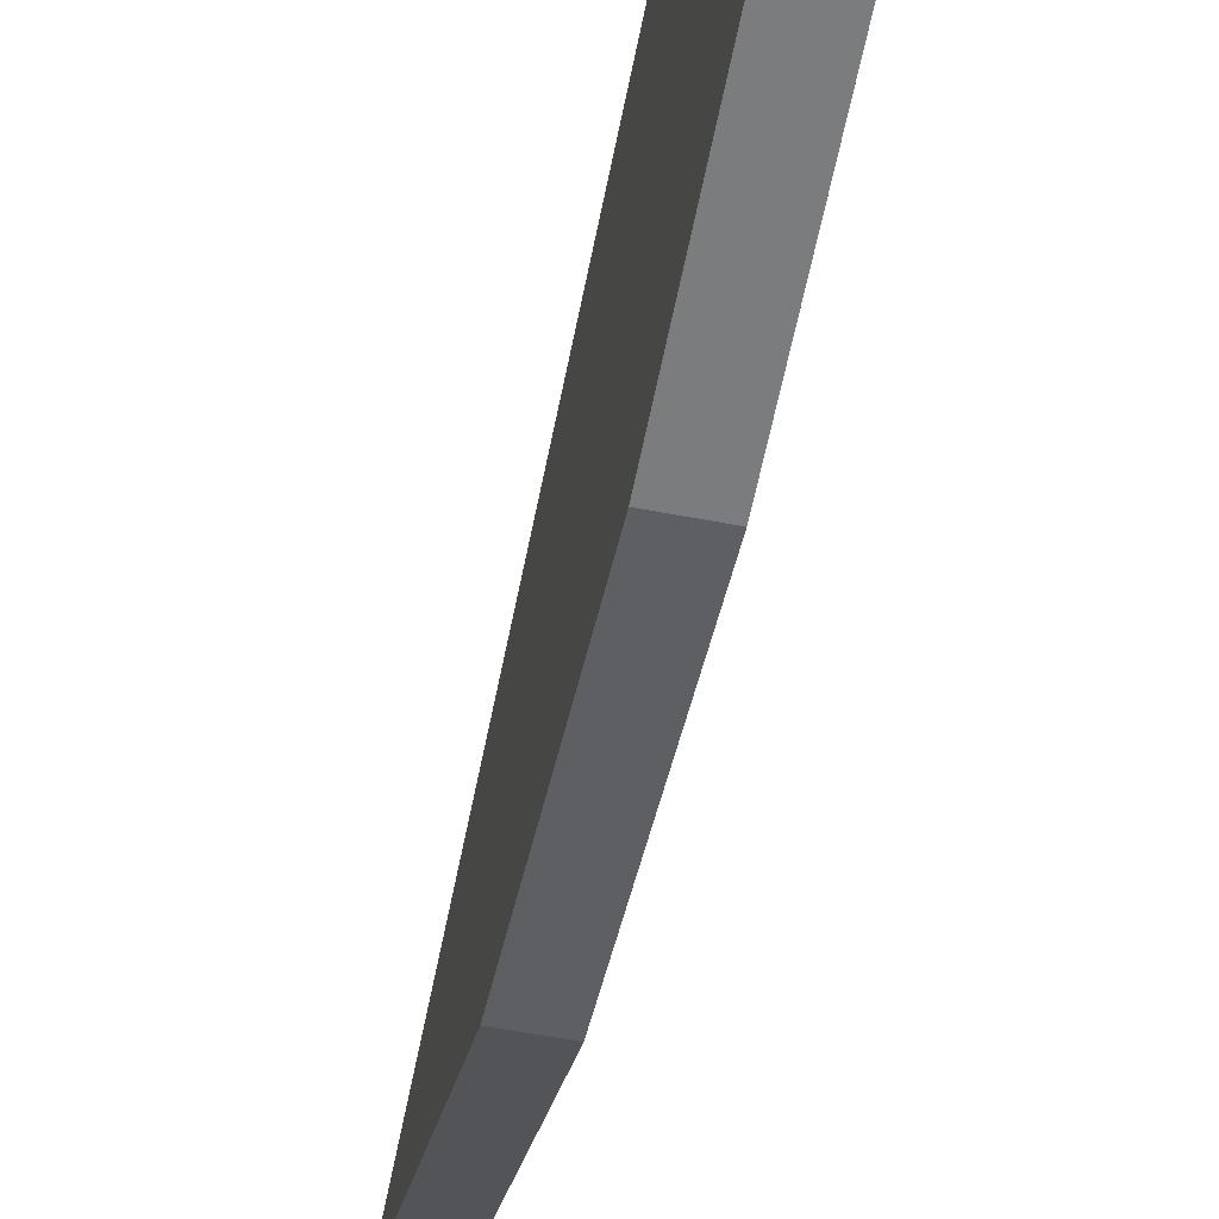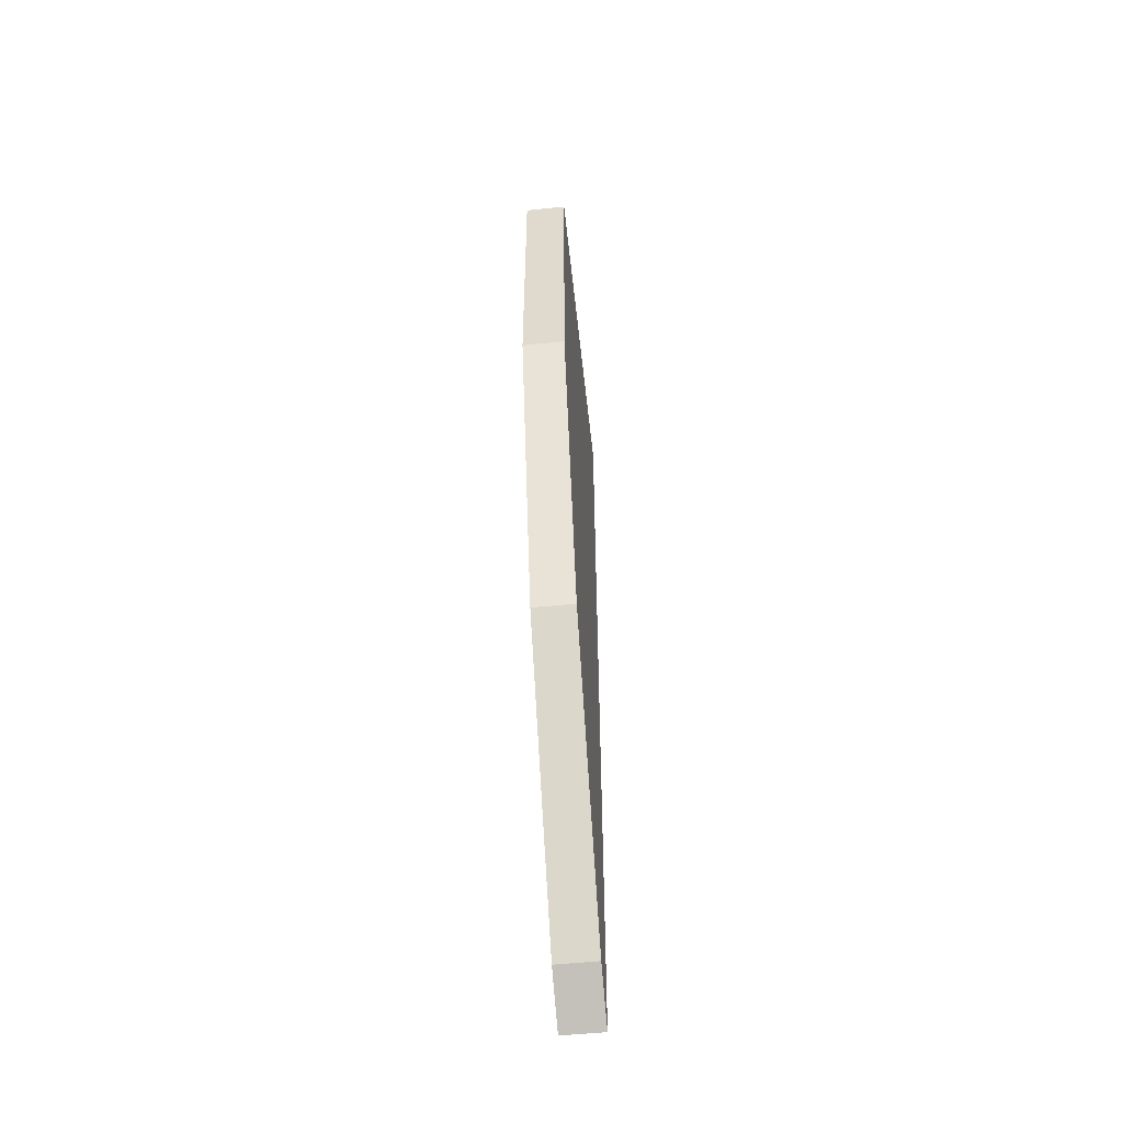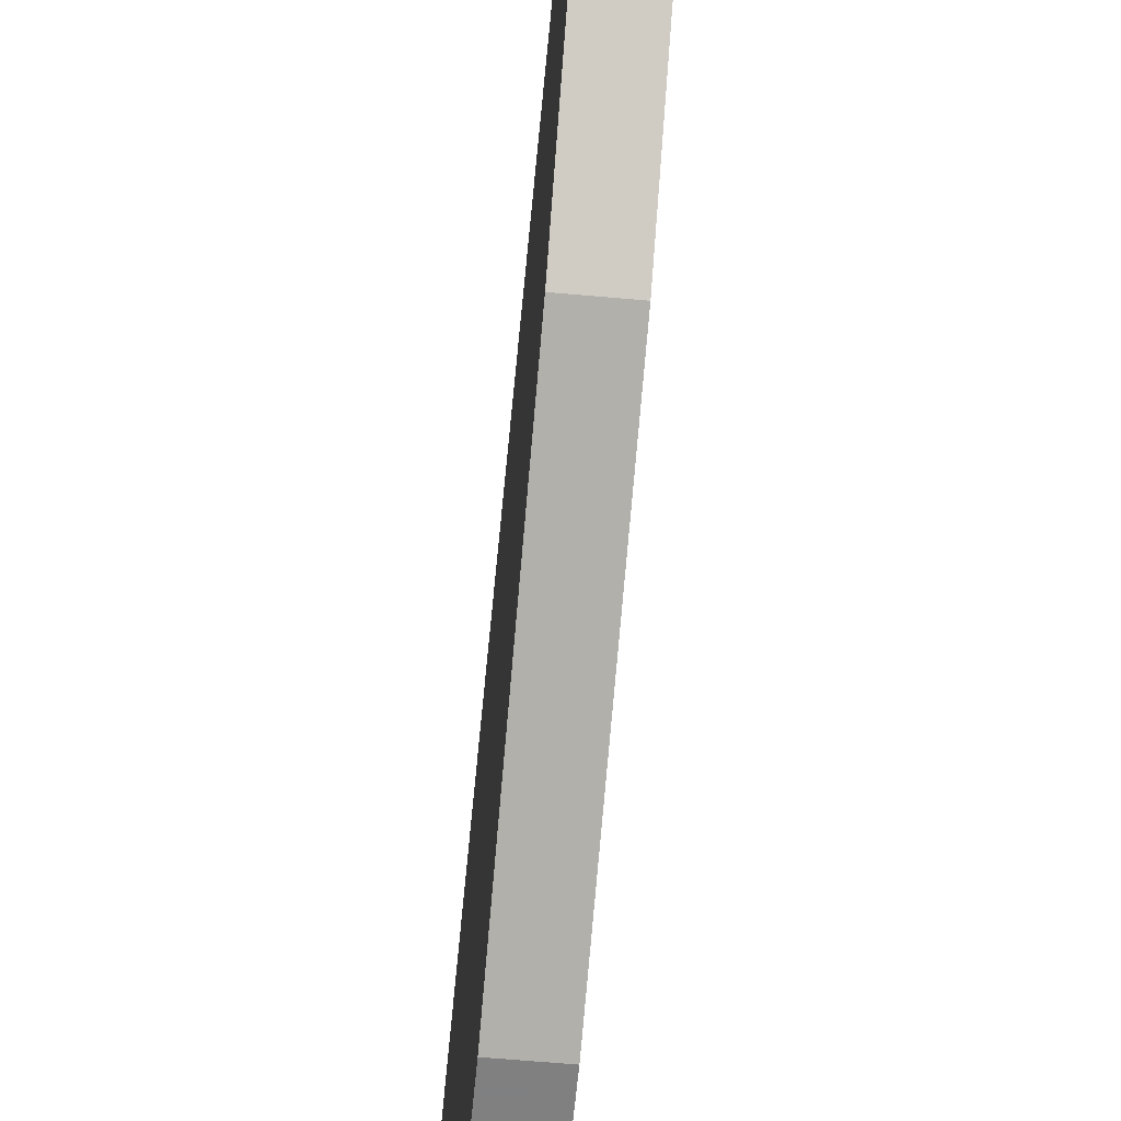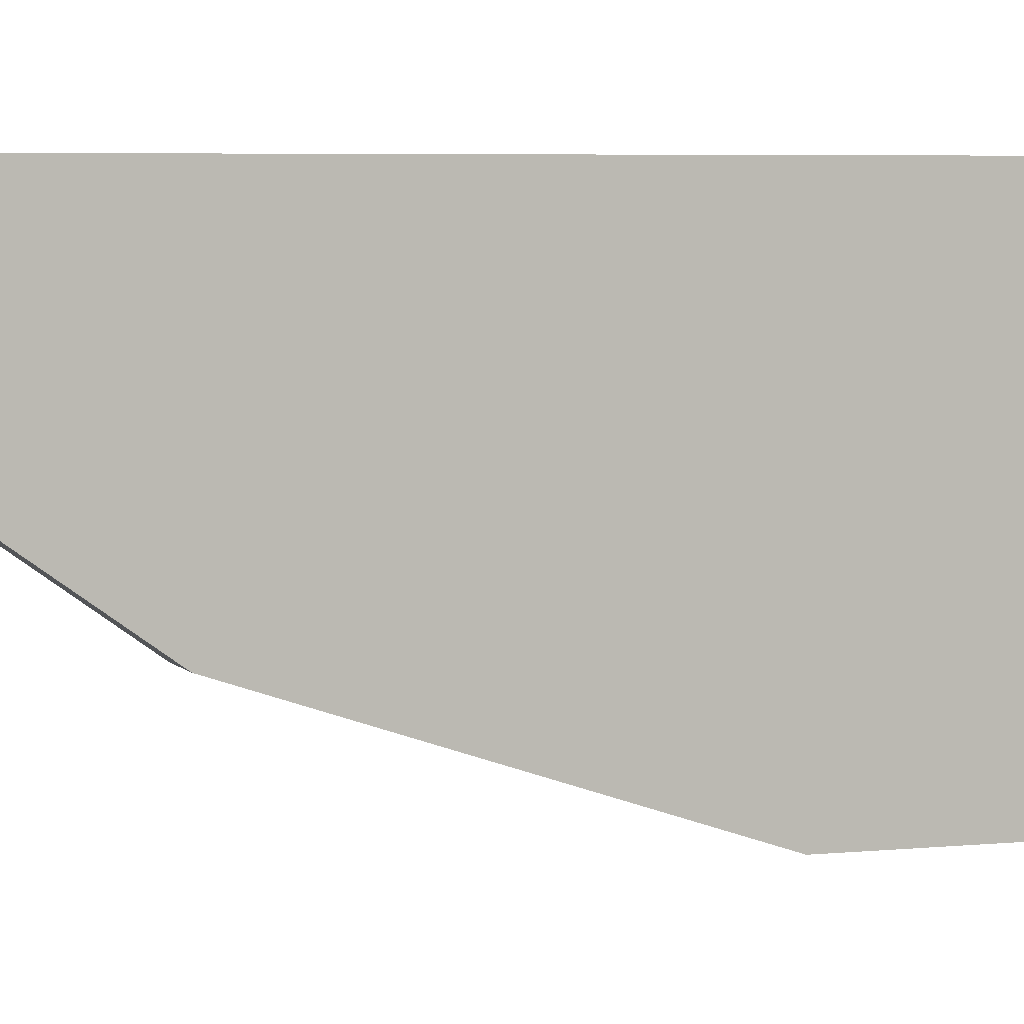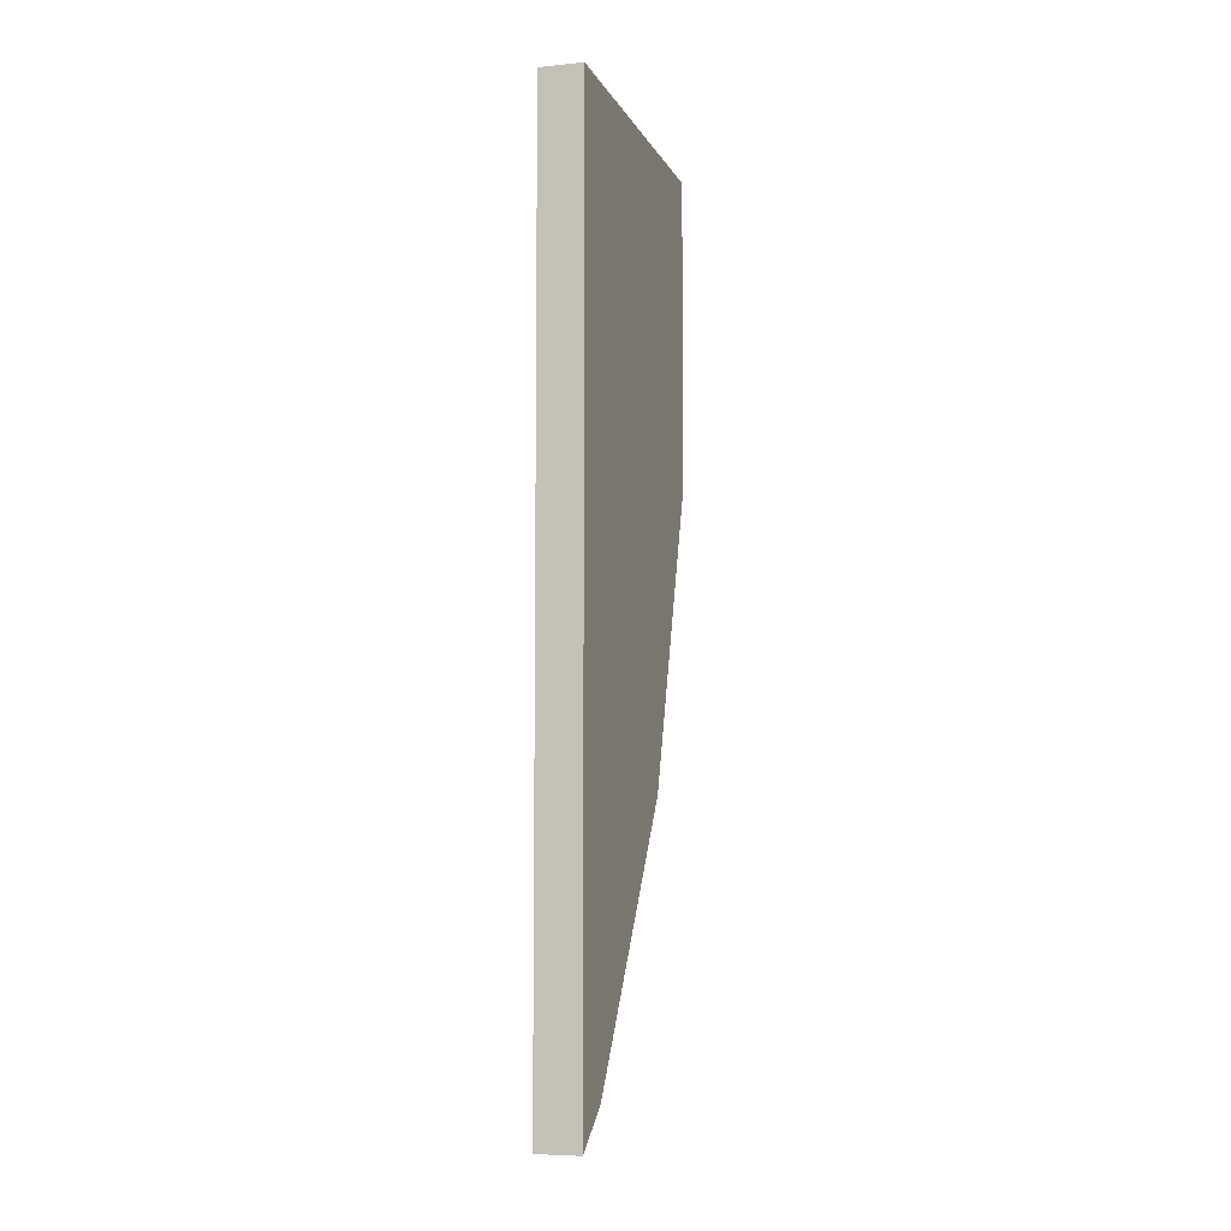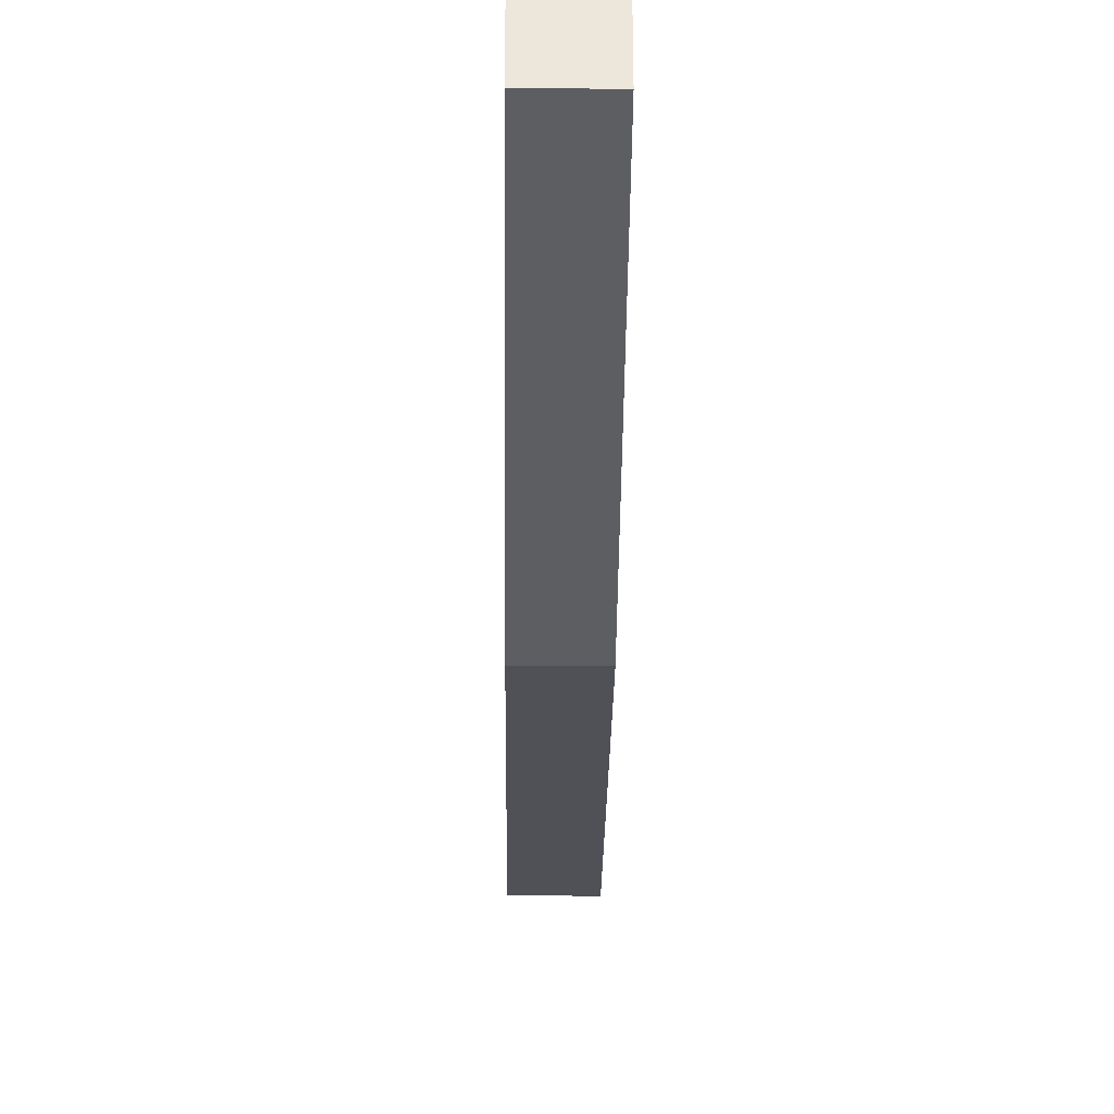
<metadata>
{"format":"obj","ext":"obj","renderer":"f3d","projection":"perspective","resolution":1024,"background":"white","views":[{"elev":-58.7,"azim":168.9,"up":"+Z"},{"elev":-54.2,"azim":-173.8,"up":"+Y"},{"elev":-60.0,"azim":-5.3,"up":"+Z"},{"elev":4.7,"azim":71.0,"up":"+Z"},{"elev":-6.4,"azim":16.1,"up":"+Y"},{"elev":-38.7,"azim":179.5,"up":"+Z"}]}
</metadata>
<code>
v -0.375 0 -0.4922
v -0.375 -0.9219 -0.4922
v -0.5 -0.9219 -0.4922
v -0.5 0 -0.4922
v -0.375 0 0.5
v -0.375 -1.82 -0.1953
v -0.5 -1.82 -0.1953
v -0.5 -2.586 0.3516
v -0.5 -2.688 0.5
v -0.5 0 0.5
v -0.375 -2.688 0.5
v -0.375 -2.586 0.3516
f 1 2 3
f 1 3 4
f 1 4 5
f 1 5 2
f 2 5 6
f 2 6 7
f 2 7 3
f 3 7 4
f 4 7 8
f 4 8 9
f 4 9 10
f 4 10 5
f 5 10 11
f 5 11 12
f 5 12 6
f 6 12 8
f 6 8 7
f 12 11 9
f 12 9 8
f 11 10 9

</code>
